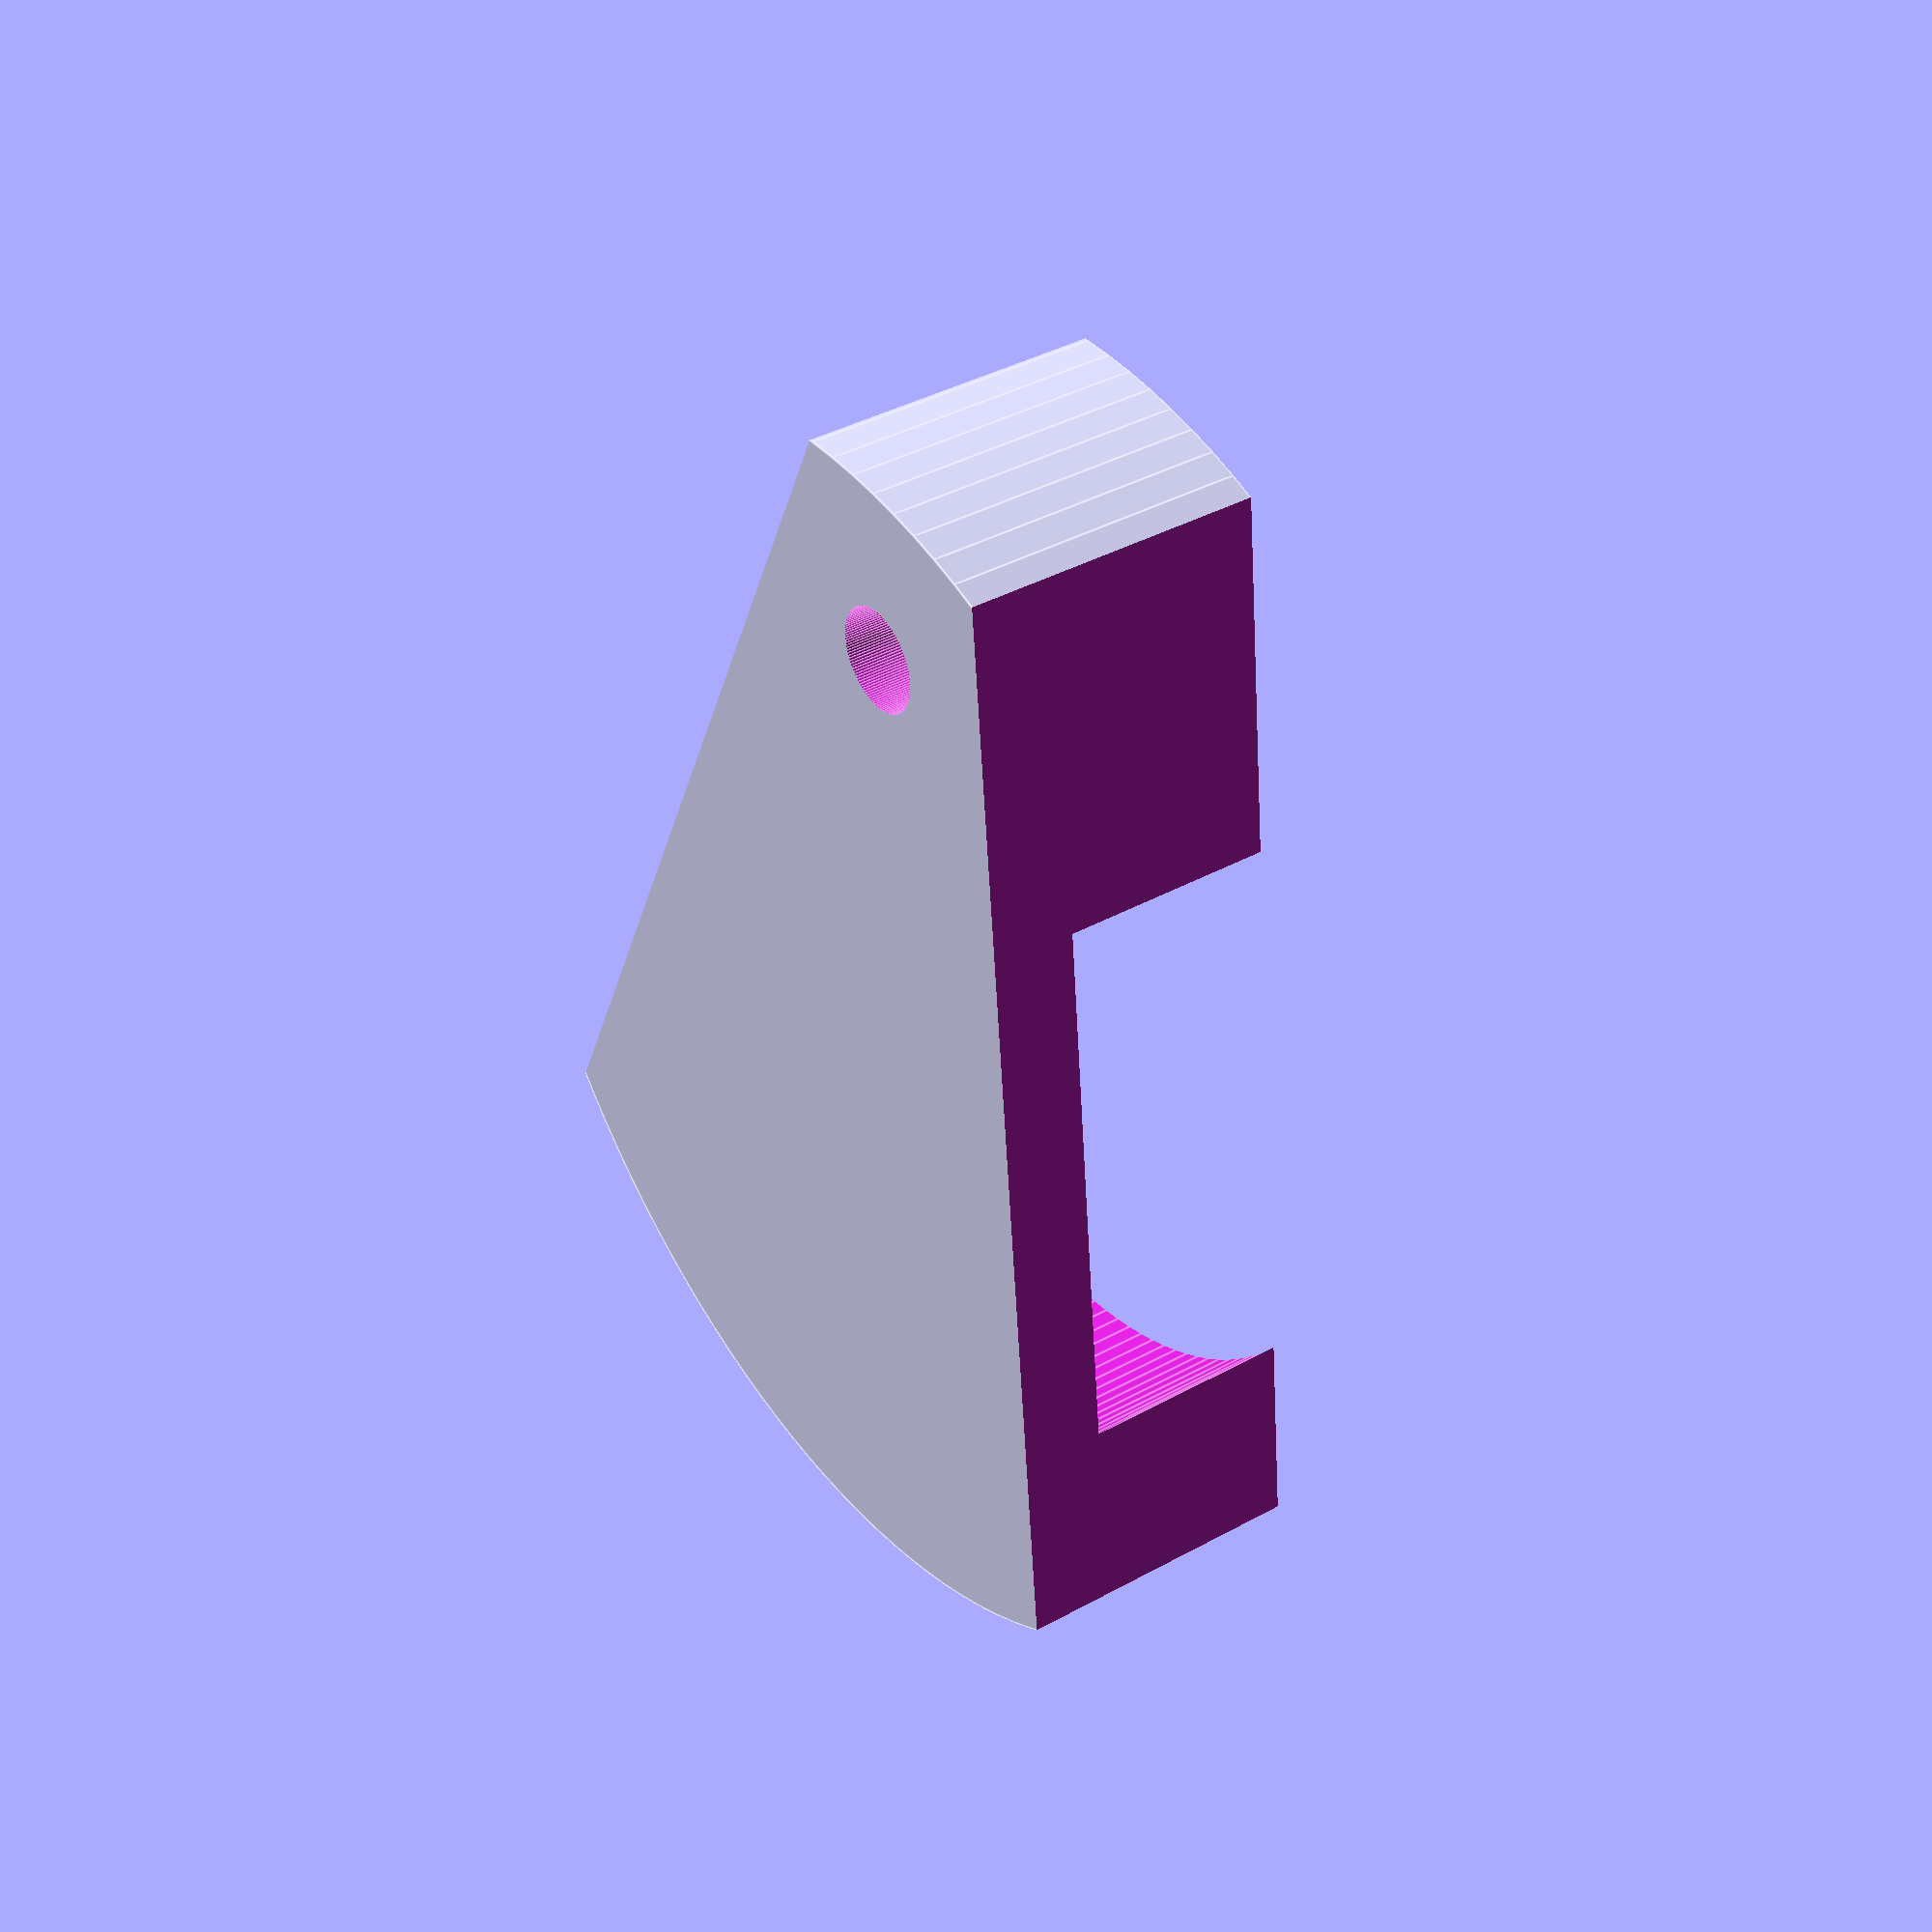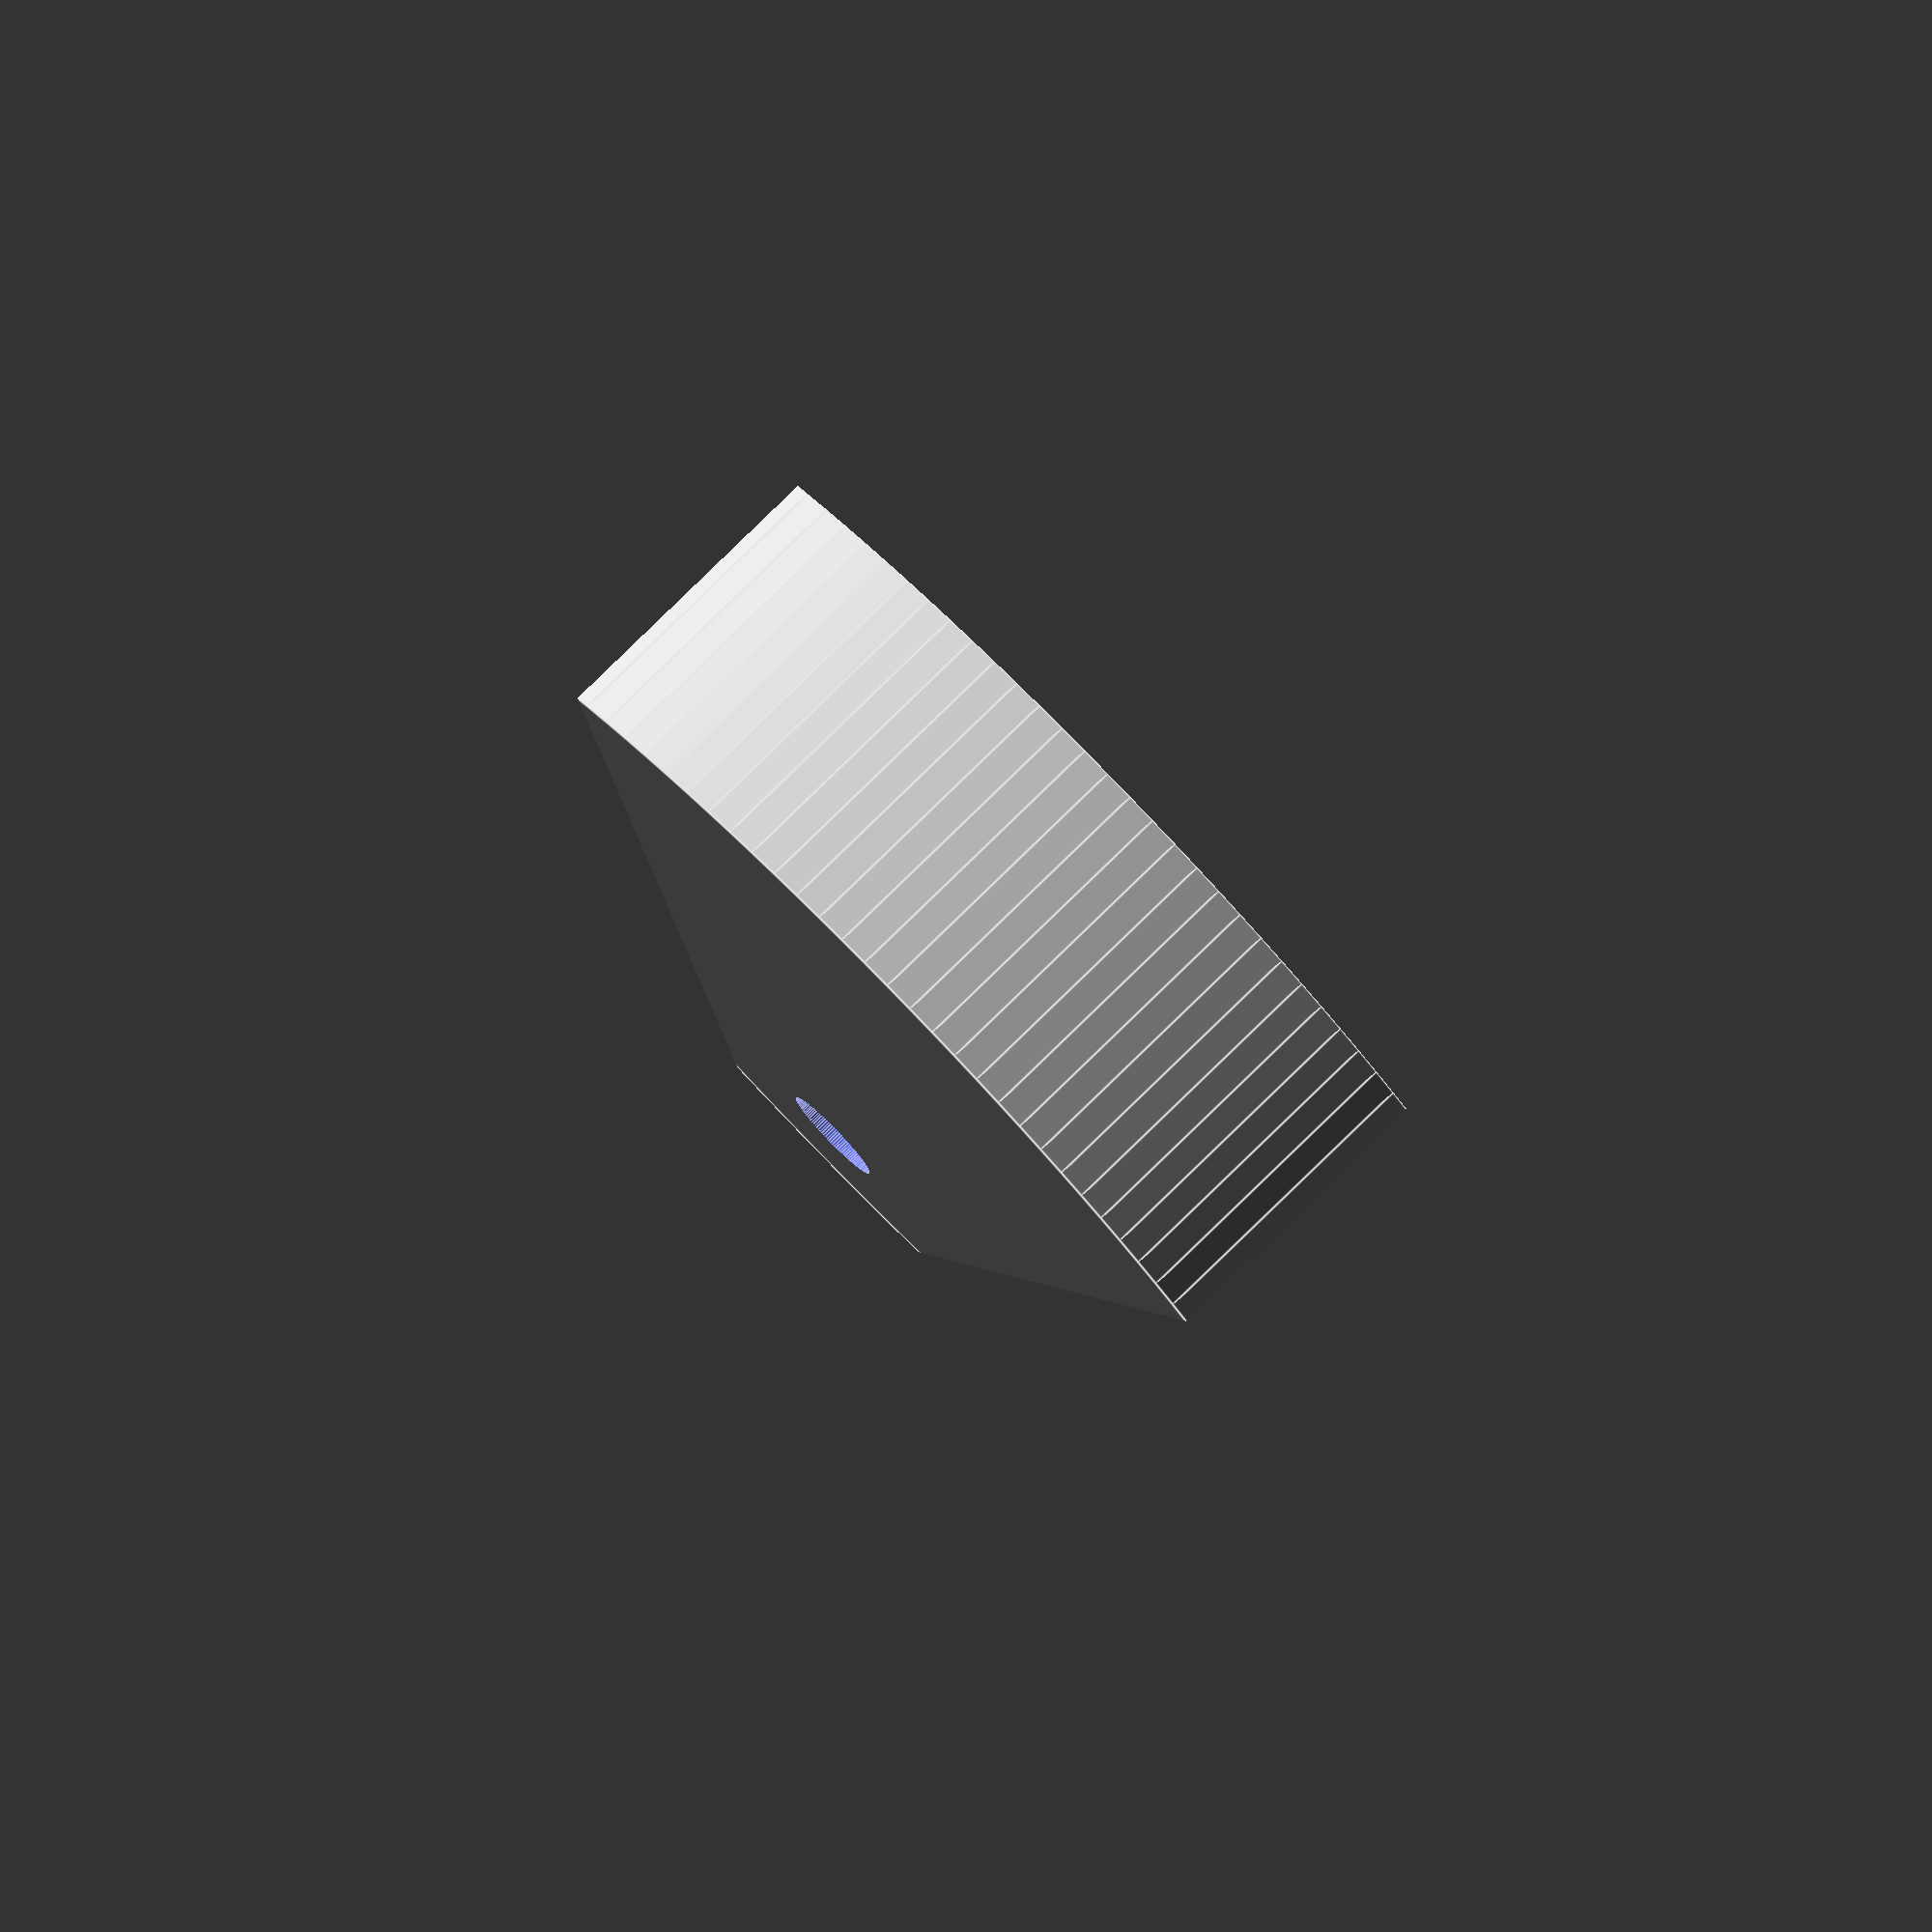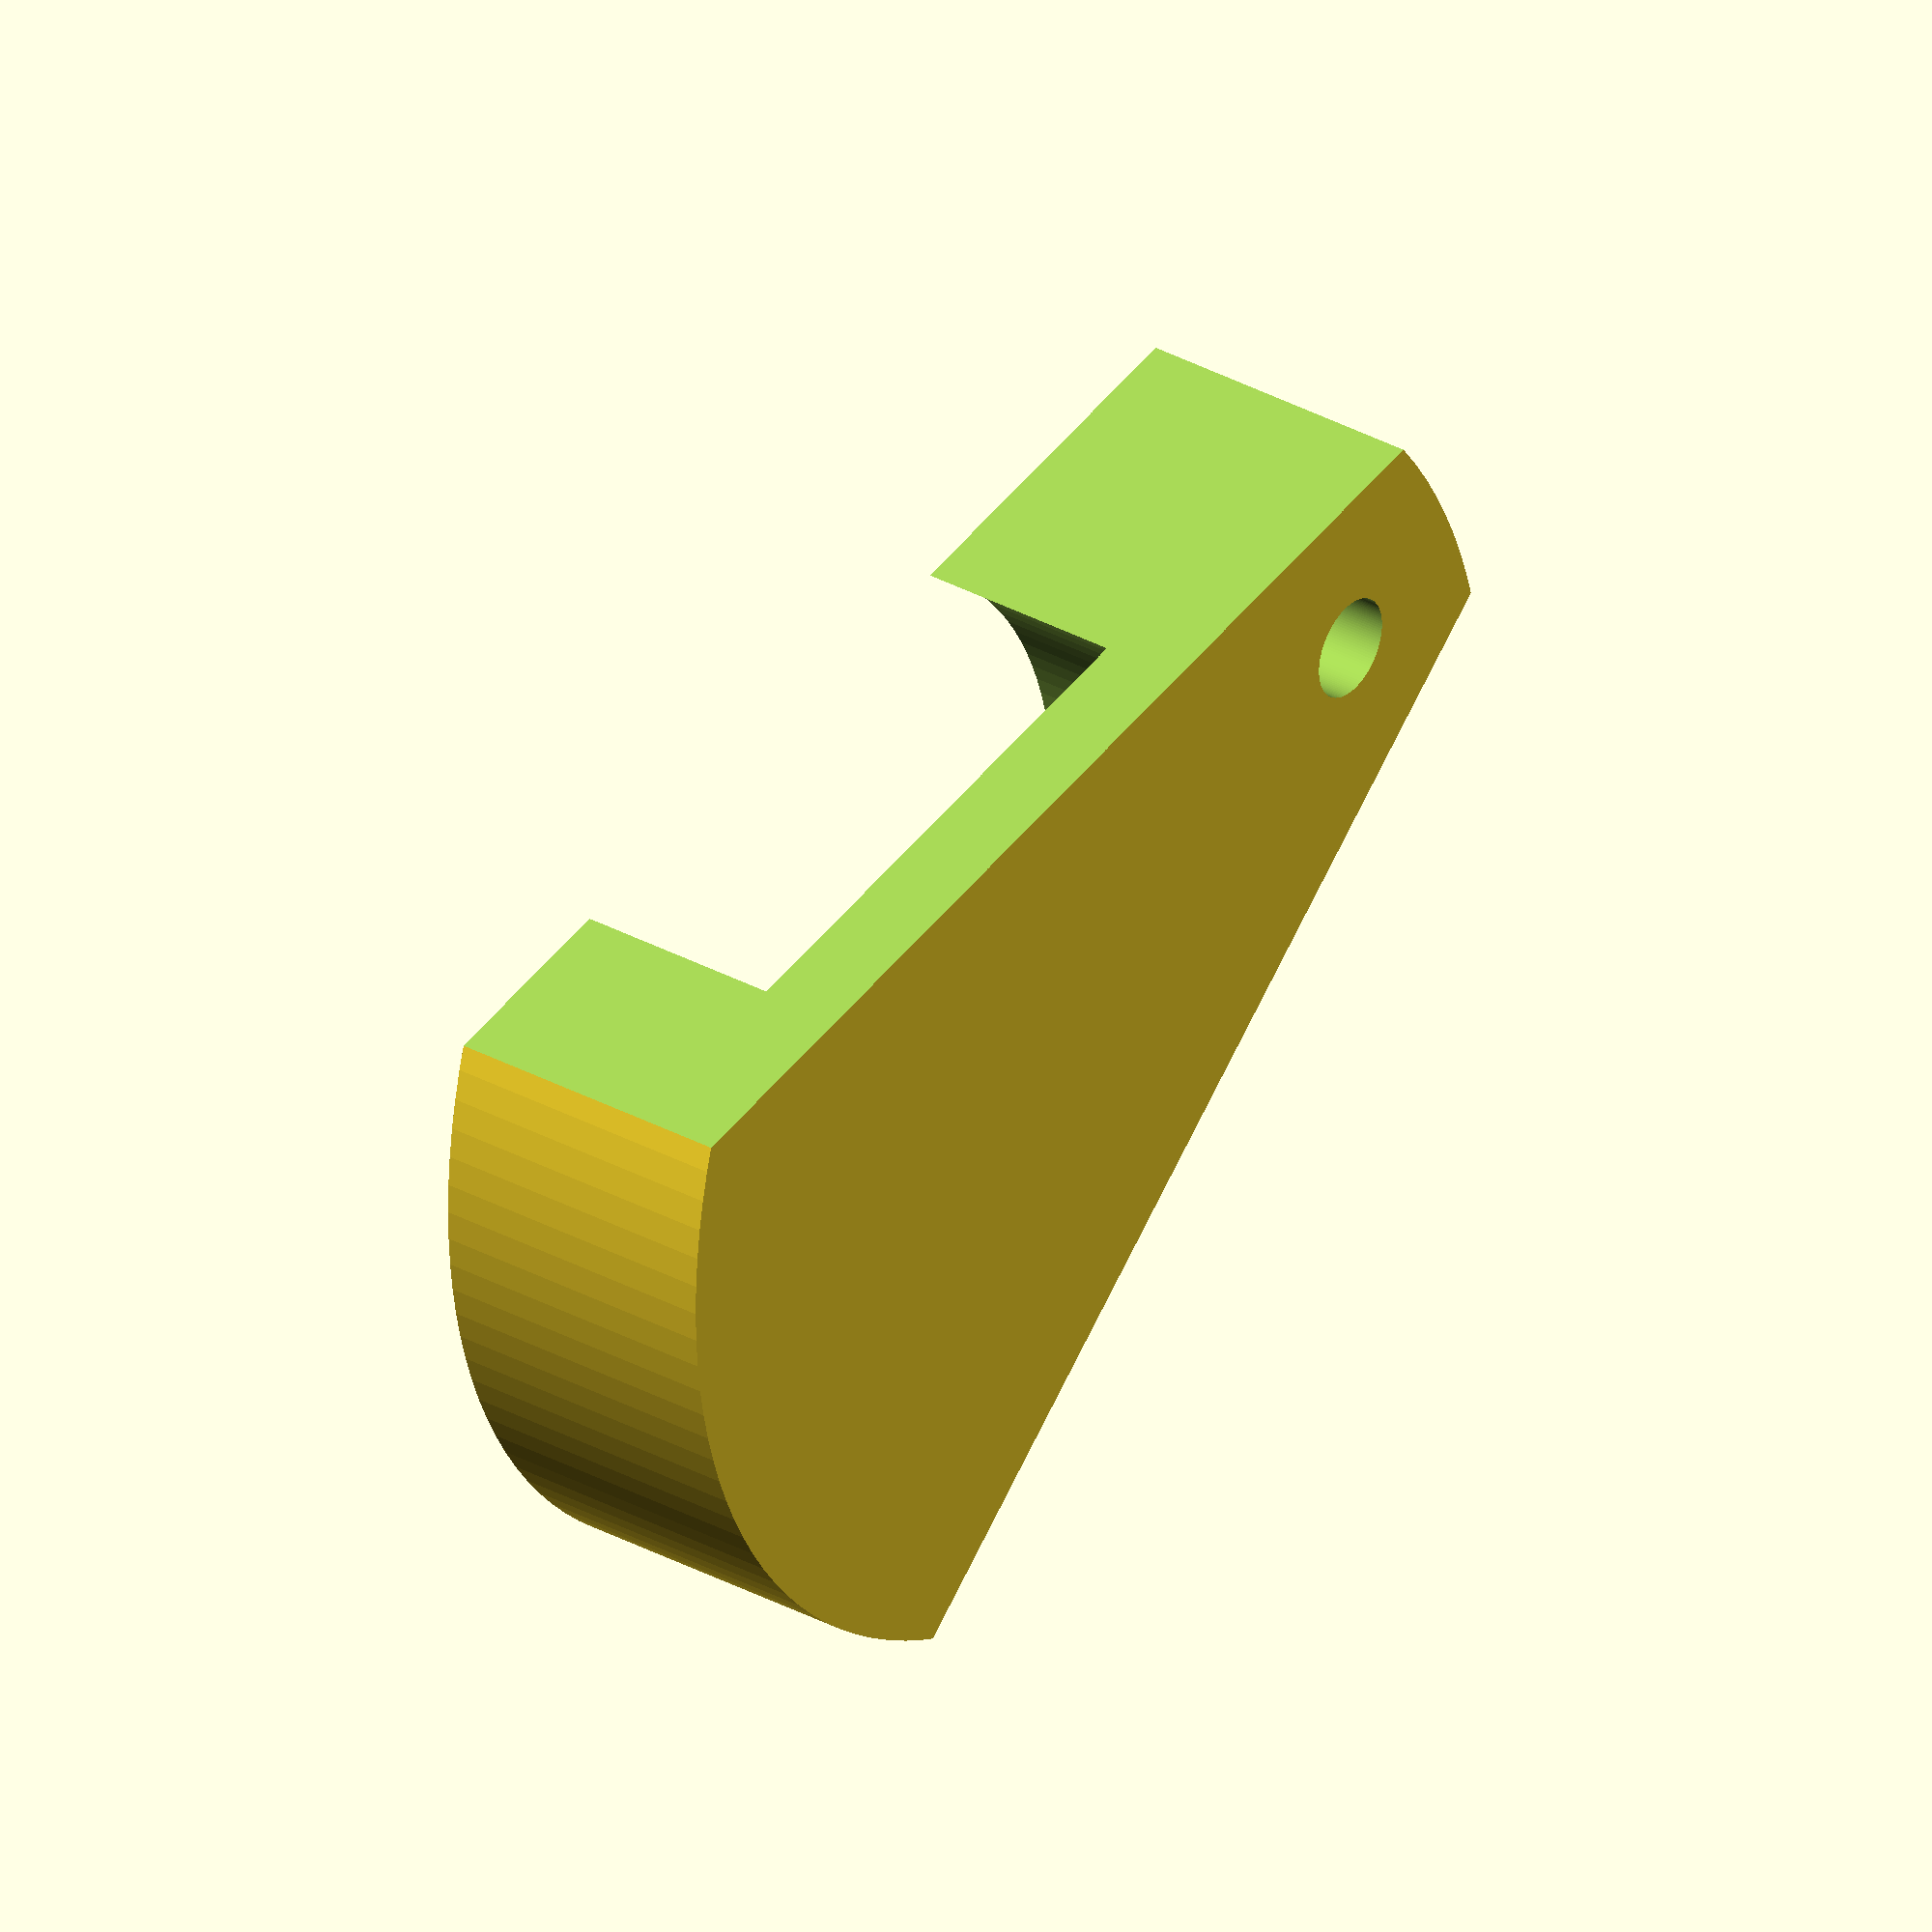
<openscad>

$fn=128;
$height = 7;
difference () {
   cylinder(r=15, h=$height);
   translate([11,0,-1]) {
      cylinder(r=1.2	, h=$height+2);
   }
   translate([-2,0,2]) {
      cylinder(r=9.8, h=$height-1);
   }
   translate([-10,-20,-1]) {
      rotate([0,0,15]) {
         cube([40,10,$height+2]);
      }
   }
   translate([-12,+10,-1]) {
      rotate([0,0,-15]) {
         cube([40,10,$height+2]);
      }
   }
}


</openscad>
<views>
elev=141.6 azim=80.6 roll=305.0 proj=p view=edges
elev=280.3 azim=86.1 roll=225.6 proj=o view=edges
elev=146.3 azim=25.6 roll=53.4 proj=o view=wireframe
</views>
